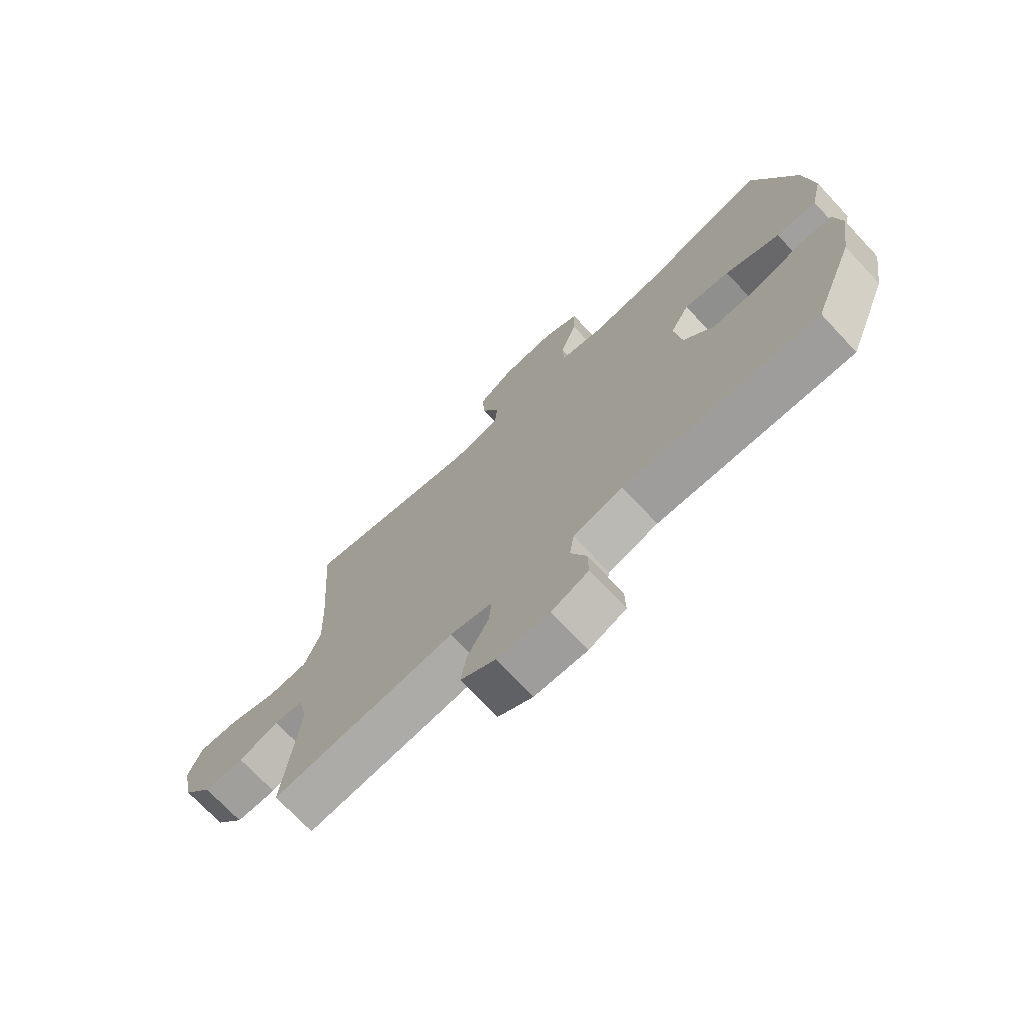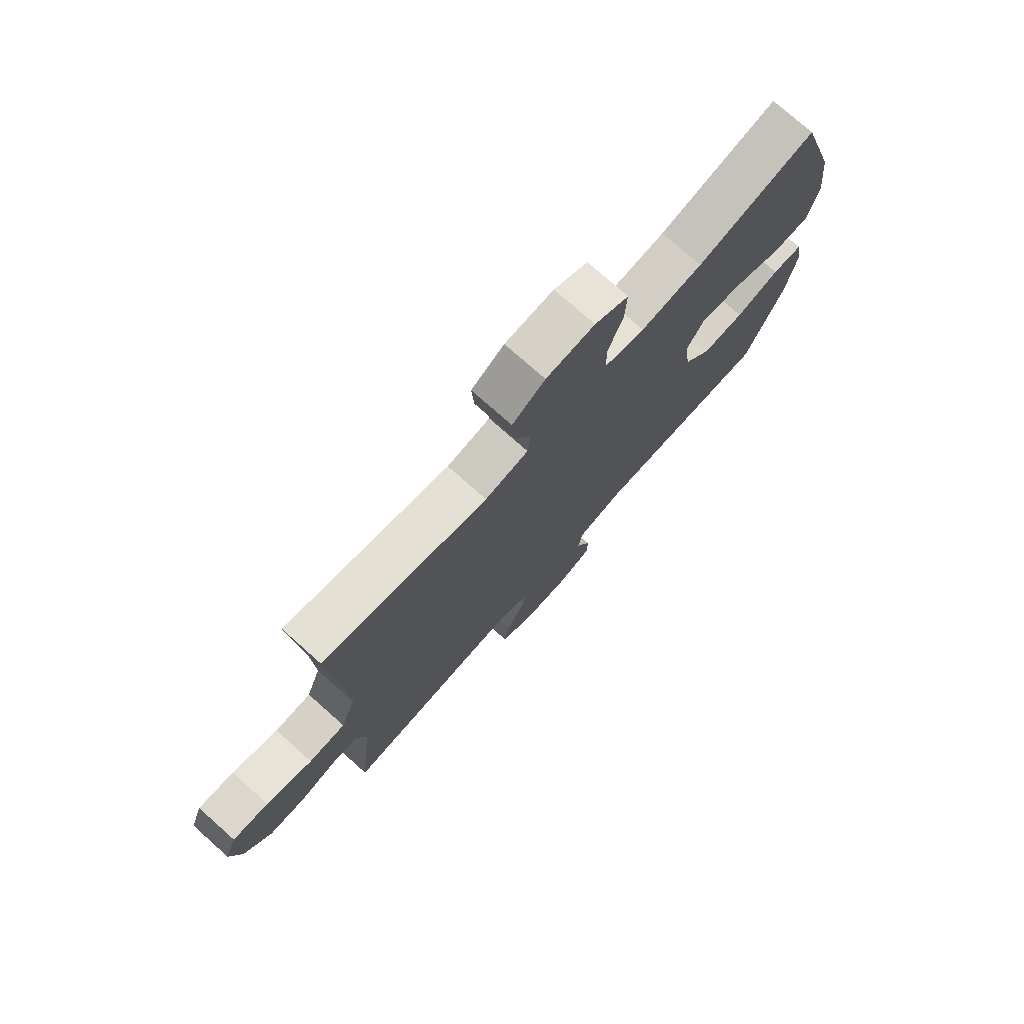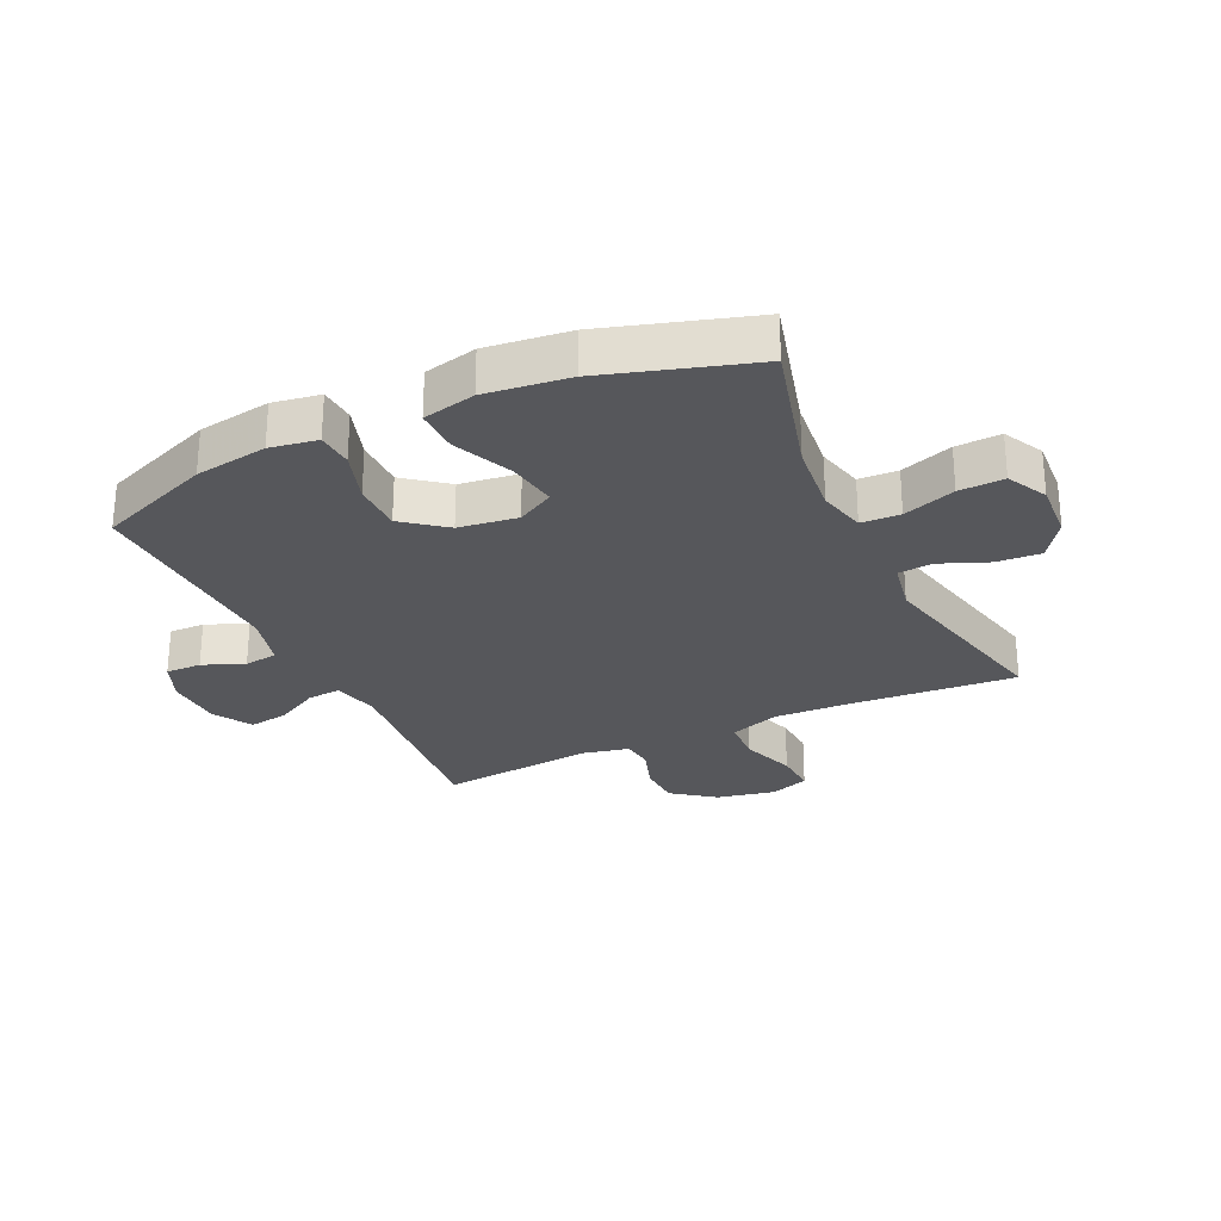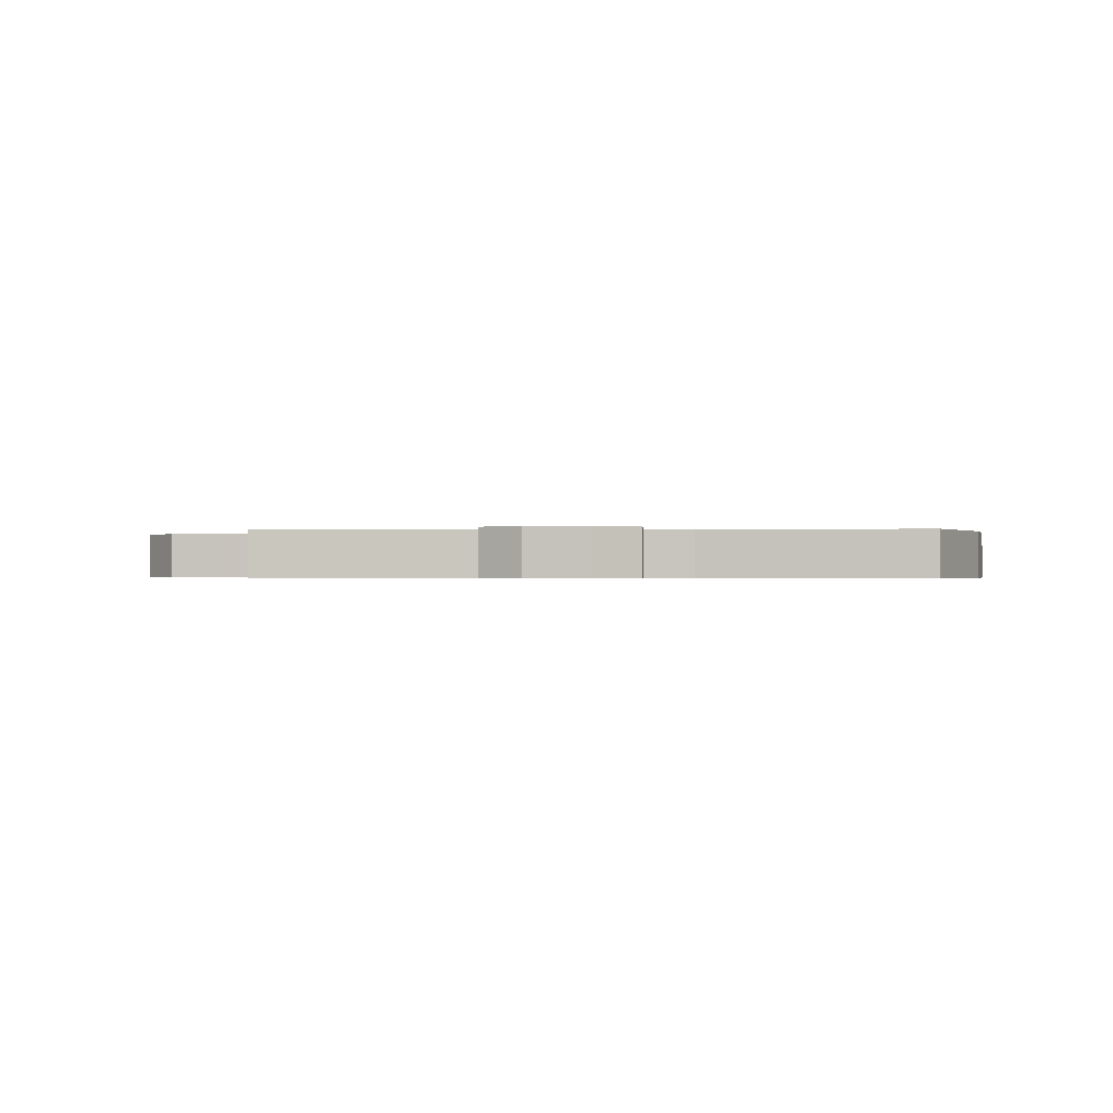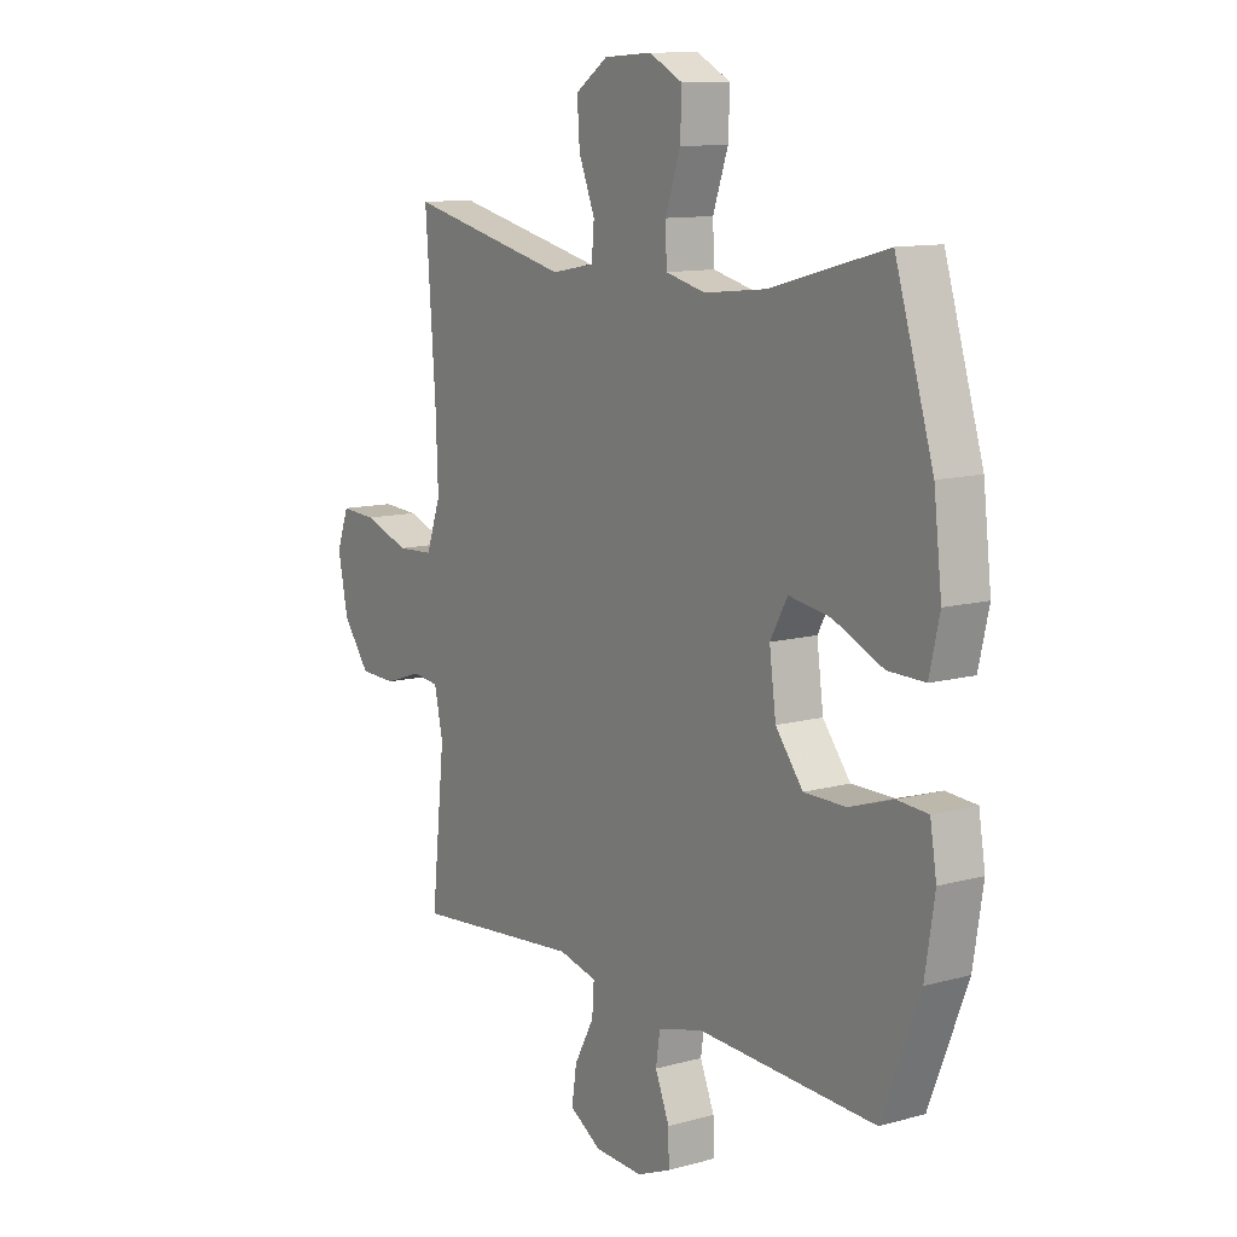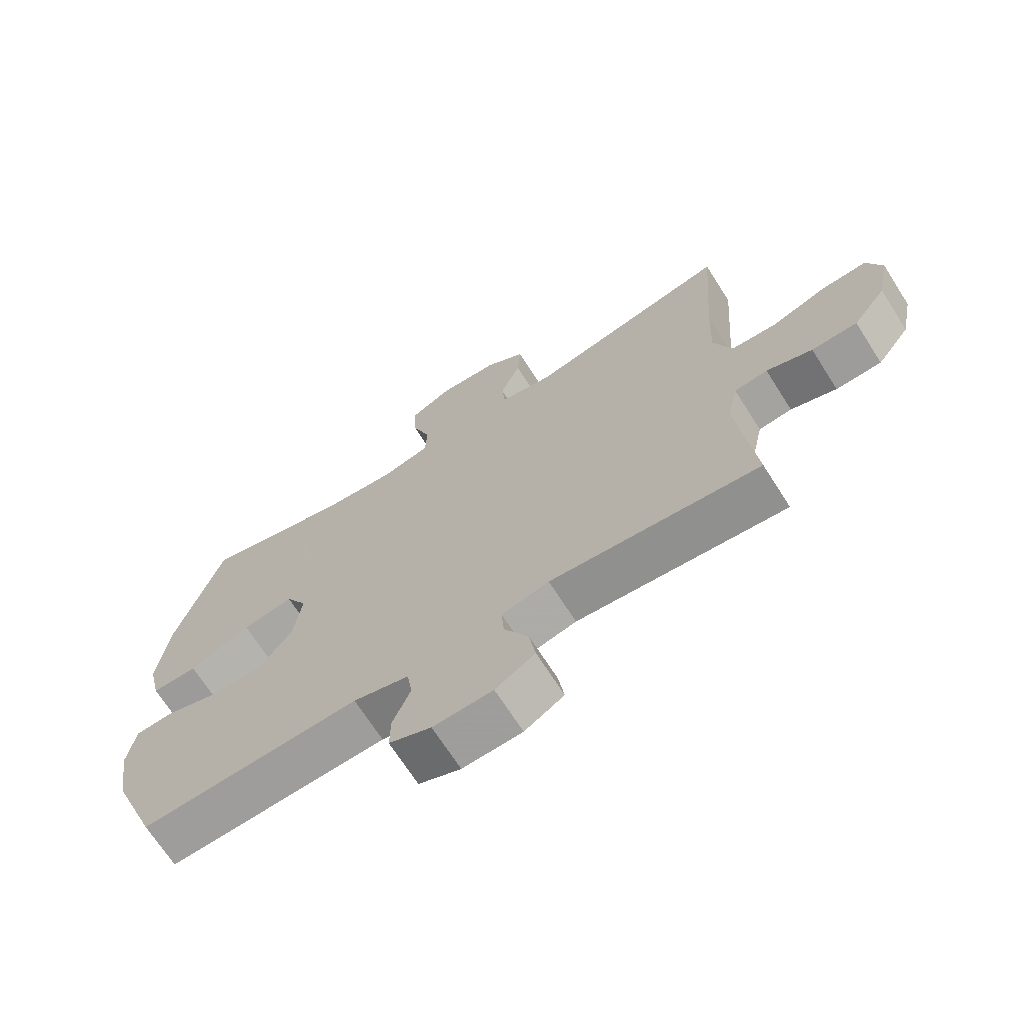
<metadata>
{"format":"obj","ext":"obj","renderer":"f3d","projection":"perspective","resolution":1024,"background":"white","views":[{"elev":-72.4,"azim":-136.8,"up":"+Z"},{"elev":75.8,"azim":131.7,"up":"+Z"},{"elev":-27.2,"azim":-64.8,"up":"+Y"},{"elev":-0.5,"azim":-175.8,"up":"+Y"},{"elev":11.3,"azim":-123.9,"up":"+Z"},{"elev":-69.2,"azim":32.5,"up":"+Z"}]}
</metadata>
<code>
v -0.5 0.07 0.5
v -0.27 0.07 0.438
v -0.149 0.07 0.425
v -0.071 0.07 0.444
v -0.068 0.07 0.508
v -0.098 0.07 0.594
v -0.101 0.07 0.668
v -0.035 0.07 0.702
v 0.06 0.07 0.696
v 0.124 0.07 0.652
v 0.119 0.07 0.579
v 0.087 0.07 0.5
v 0.092 0.07 0.443
v 0.177 0.07 0.427
v 0.5 0.07 0.5
v 0.48 0.07 0.227
v 0.475 0.07 0.1
v 0.504 0.07 0.018
v 0.576 0.07 0.014
v 0.667 0.07 0.045
v 0.738 0.07 0.049
v 0.762 0.07 -0.016
v 0.742 0.07 -0.113
v 0.689 0.07 -0.183
v 0.616 0.07 -0.185
v 0.543 0.07 -0.16
v 0.49 0.07 -0.166
v 0.473 0.07 -0.244
v 0.5 0.07 -0.5
v 0.166 0.07 -0.468
v 0.09 0.07 -0.486
v 0.094 0.07 -0.541
v 0.133 0.07 -0.613
v 0.143 0.07 -0.678
v 0.08 0.07 -0.716
v -0.015 0.07 -0.72
v -0.082 0.07 -0.692
v -0.081 0.07 -0.633
v -0.053 0.07 -0.565
v -0.061 0.07 -0.51
v -0.15 0.07 -0.486
v -0.5 0.07 -0.5
v -0.574 0.07 -0.312
v -0.593 0.07 -0.192
v -0.58 0.07 -0.114
v -0.52 0.07 -0.11
v -0.434 0.07 -0.138
v -0.351 0.07 -0.138
v -0.297 0.07 -0.069
v -0.284 0.07 0.028
v -0.318 0.07 0.089
v -0.4 0.07 0.076
v -0.498 0.07 0.033
v -0.571 0.07 0.032
v -0.591 0.07 0.119
v -0.575 0.07 0.256
v -0.5 0 0.5
v -0.27 0 0.438
v -0.149 0 0.425
v -0.071 0 0.444
v -0.068 0 0.508
v -0.098 0 0.594
v -0.101 0 0.668
v -0.035 0 0.702
v 0.06 0 0.696
v 0.124 0 0.652
v 0.119 0 0.579
v 0.087 0 0.5
v 0.092 0 0.443
v 0.177 0 0.427
v 0.5 0 0.5
v 0.48 0 0.227
v 0.475 0 0.1
v 0.504 0 0.018
v 0.576 0 0.014
v 0.667 0 0.045
v 0.738 0 0.049
v 0.762 0 -0.016
v 0.742 0 -0.113
v 0.689 0 -0.183
v 0.616 0 -0.185
v 0.543 0 -0.16
v 0.49 0 -0.166
v 0.473 0 -0.244
v 0.5 0 -0.5
v 0.166 0 -0.468
v 0.09 0 -0.486
v 0.094 0 -0.541
v 0.133 0 -0.613
v 0.143 0 -0.678
v 0.08 0 -0.716
v -0.015 0 -0.72
v -0.082 0 -0.692
v -0.081 0 -0.633
v -0.053 0 -0.565
v -0.061 0 -0.51
v -0.15 0 -0.486
v -0.5 0 -0.5
v -0.574 0 -0.312
v -0.593 0 -0.192
v -0.58 0 -0.114
v -0.52 0 -0.11
v -0.434 0 -0.138
v -0.351 0 -0.138
v -0.297 0 -0.069
v -0.284 0 0.028
v -0.318 0 0.089
v -0.4 0 0.076
v -0.498 0 0.033
v -0.571 0 0.032
v -0.591 0 0.119
v -0.575 0 0.256
f 55 56 1 2
f 52 53 54 55
f 51 52 55 2
f 50 51 2 3
f 49 50 3 4
f 44 45 46 47
f 44 47 48
f 41 42 43 44
f 40 41 44 48
f 36 37 38 39
f 36 39 40
f 35 36 40
f 32 33 34 35
f 31 32 35 40
f 30 31 40 48
f 28 29 30 48
f 23 24 25 26
f 23 26 27
f 22 23 27
f 19 20 21 22
f 18 19 22 27
f 17 18 27 28
f 14 15 16
f 13 14 16 17
f 9 10 11 12
f 9 12 13
f 8 9 13
f 5 6 7 8
f 4 5 8 13
f 49 4 13 17
f 17 28 48 49
f 58 57 112 111
f 111 110 109 108
f 58 111 108 107
f 59 58 107 106
f 60 59 106 105
f 103 102 101 100
f 104 103 100
f 100 99 98 97
f 104 100 97 96
f 95 94 93 92
f 96 95 92
f 96 92 91
f 91 90 89 88
f 96 91 88 87
f 104 96 87 86
f 104 86 85 84
f 82 81 80 79
f 83 82 79
f 83 79 78
f 78 77 76 75
f 83 78 75 74
f 84 83 74 73
f 72 71 70
f 73 72 70 69
f 68 67 66 65
f 69 68 65
f 69 65 64
f 64 63 62 61
f 69 64 61 60
f 73 69 60 105
f 105 104 84 73
f 1 57 58 2
f 2 58 59 3
f 3 59 60 4
f 4 60 61 5
f 5 61 62 6
f 6 62 63 7
f 7 63 64 8
f 8 64 65 9
f 9 65 66 10
f 10 66 67 11
f 11 67 68 12
f 12 68 69 13
f 13 69 70 14
f 14 70 71 15
f 15 71 72 16
f 16 72 73 17
f 17 73 74 18
f 18 74 75 19
f 19 75 76 20
f 20 76 77 21
f 21 77 78 22
f 22 78 79 23
f 23 79 80 24
f 24 80 81 25
f 25 81 82 26
f 26 82 83 27
f 27 83 84 28
f 28 84 85 29
f 29 85 86 30
f 30 86 87 31
f 31 87 88 32
f 32 88 89 33
f 33 89 90 34
f 34 90 91 35
f 35 91 92 36
f 36 92 93 37
f 37 93 94 38
f 38 94 95 39
f 39 95 96 40
f 40 96 97 41
f 41 97 98 42
f 42 98 99 43
f 43 99 100 44
f 44 100 101 45
f 45 101 102 46
f 46 102 103 47
f 47 103 104 48
f 48 104 105 49
f 49 105 106 50
f 50 106 107 51
f 51 107 108 52
f 52 108 109 53
f 53 109 110 54
f 54 110 111 55
f 55 111 112 56
f 56 112 57 1

</code>
